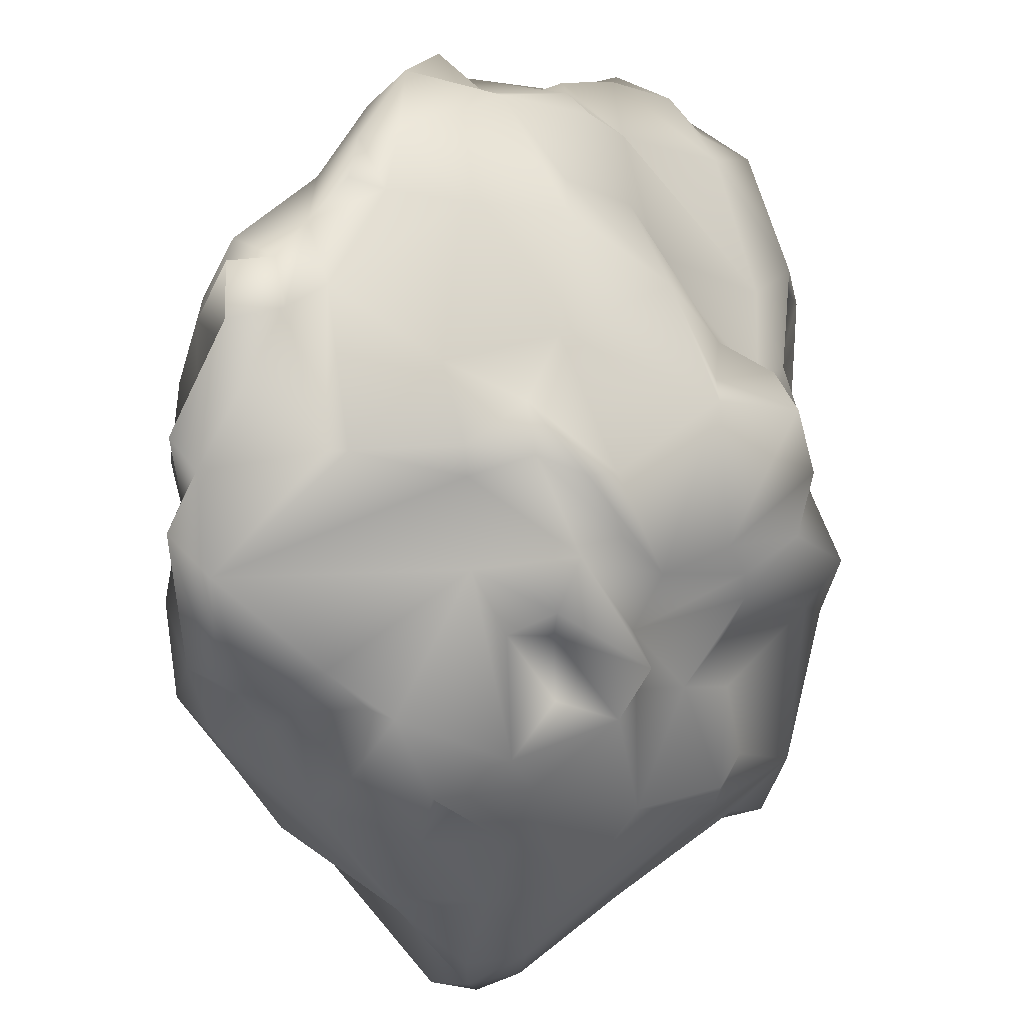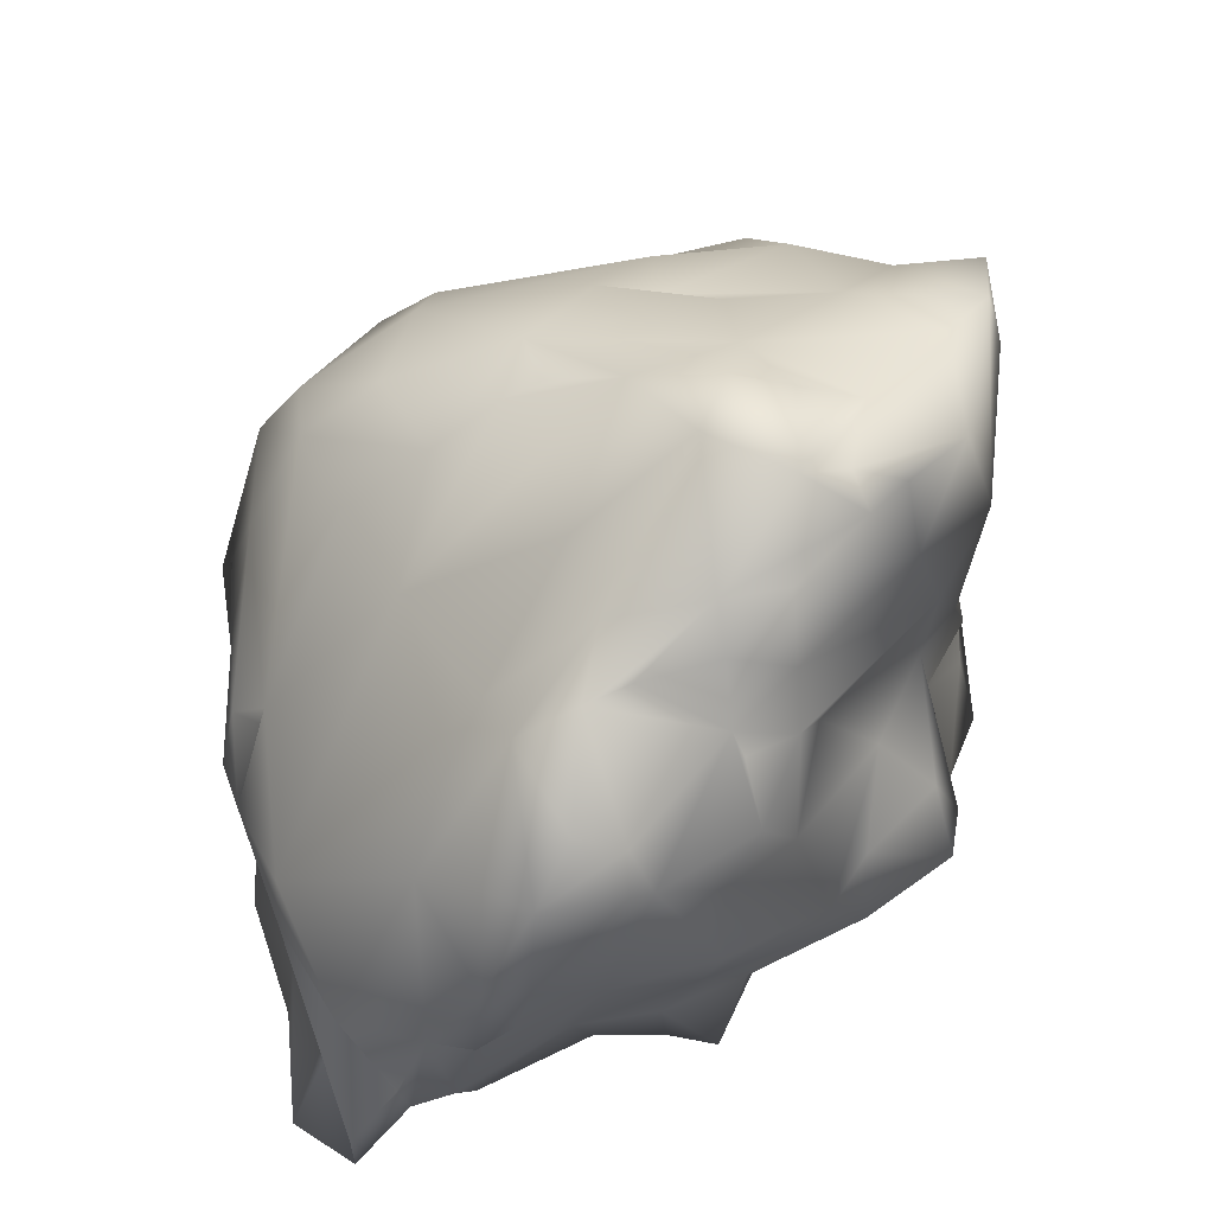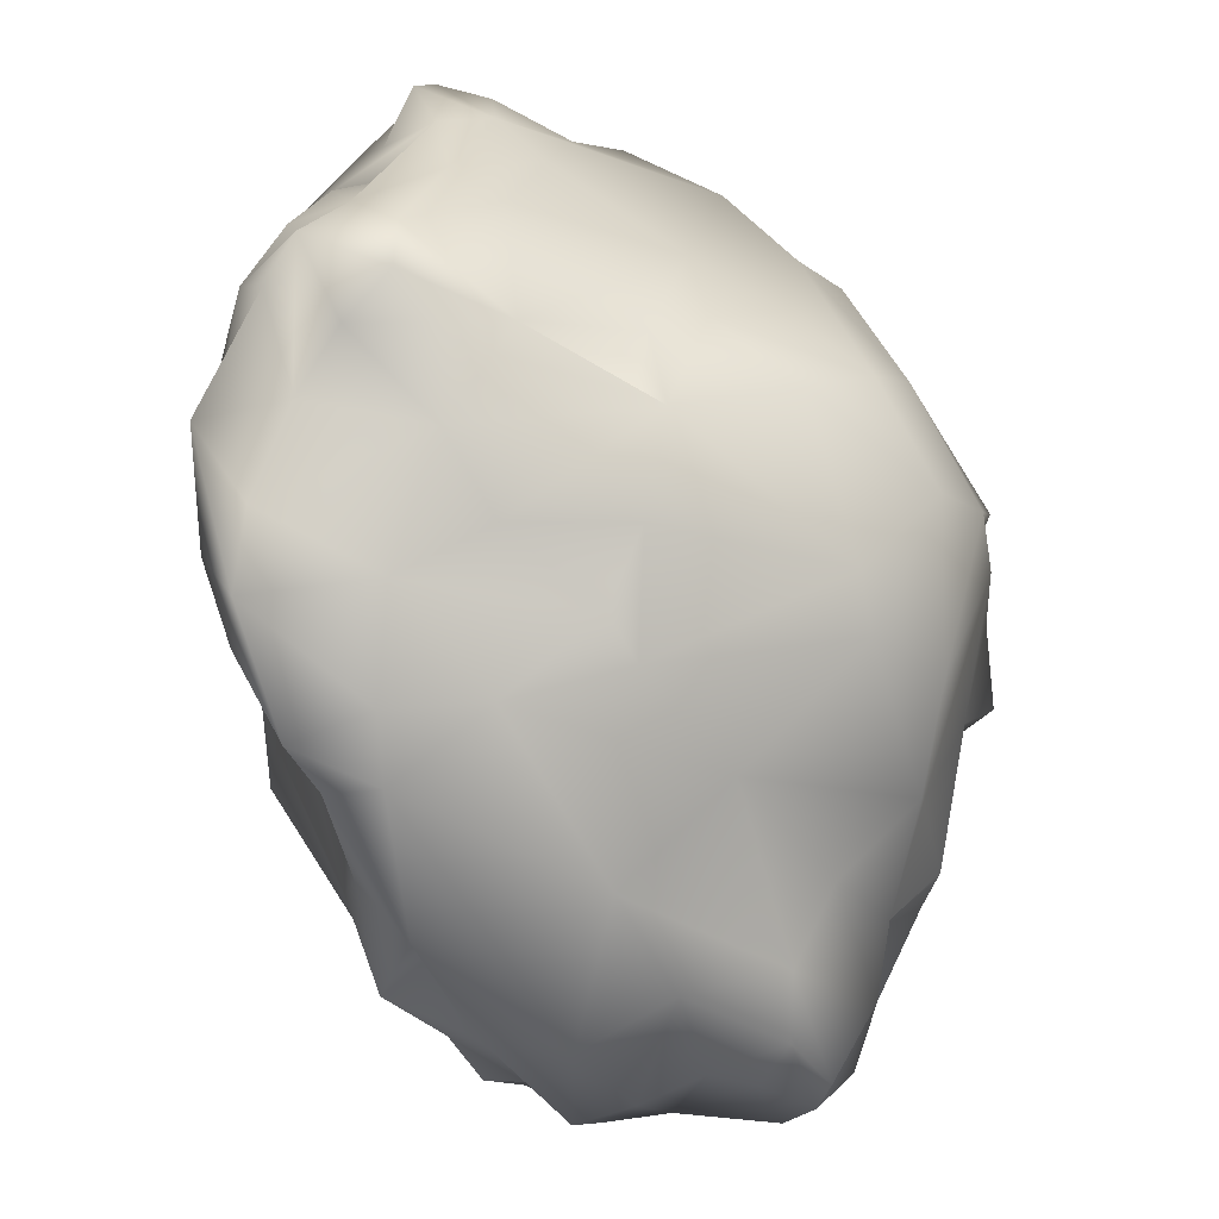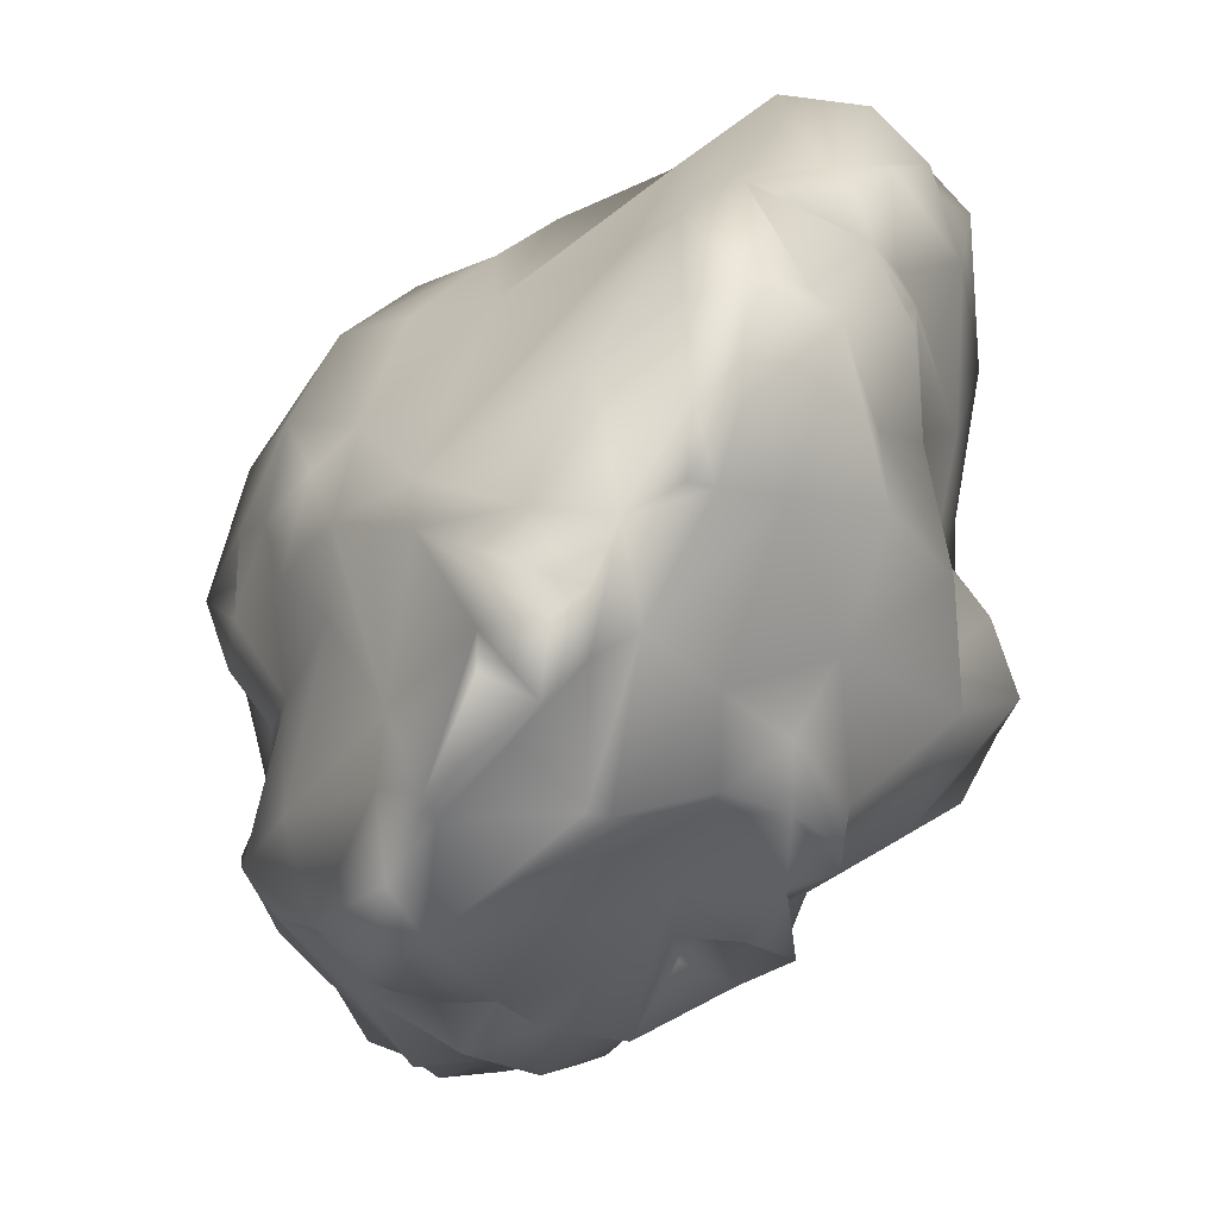
<metadata>
{"format":"obj","ext":"obj","renderer":"f3d","projection":"perspective","resolution":1024,"background":"white","views":[{"elev":-47.3,"azim":-109.9,"up":"+Y"},{"elev":42.5,"azim":-115.8,"up":"+Y"},{"elev":71.8,"azim":38.8,"up":"+Y"},{"elev":-16.1,"azim":-134.9,"up":"+Y"}]}
</metadata>
<code>
o Asteroid_Untitled
v -0.1354 -0.01293 -0.3509
v -0.1031 -0.0128 -0.3477
v -0.1355 0.02226 -0.3149
v -0.1038 0.02088 -0.3146
v -0.1304 -0.00835 -0.3187
v -0.1414 0.02805 -0.3363
v -0.09354 -0.01982 -0.3264
v -0.1015 0.0218 -0.336
v -0.09763 -0.006489 -0.3116
v -0.1424 0.001506 -0.3551
v -0.1159 -0.01754 -0.3513
v -0.1343 -0.00179 -0.3149
v -0.1337 0.03666 -0.332
v -0.08922 0.001097 -0.3133
v -0.1223 0.02937 -0.308
v -0.1308 0.002411 -0.3597
v -0.1265 -0.0152 -0.3317
v -0.1459 0.009857 -0.3378
v -0.1362 0.021 -0.3483
v -0.09285 -0.01213 -0.3331
v -0.1061 0.01365 -0.304
v -0.1223 -0.02245 -0.3416
v -0.1385 -0.01133 -0.3374
v -0.1031 -0.000471 -0.3074
v -0.1287 -0.01721 -0.3594
v -0.1125 -0.01361 -0.3138
v -0.09209 -0.006753 -0.3192
v -0.1335 0.01243 -0.3154
v -0.1064 0.009219 -0.3528
v -0.1236 0.03116 -0.3189
v -0.114 -0.003391 -0.3548
v -0.1047 -0.02107 -0.3288
v -0.1445 0.003007 -0.3296
v -0.1256 0.02039 -0.349
v -0.1448 0.01915 -0.3326
v -0.09843 0.005745 -0.3462
v -0.1208 -0.02211 -0.3327
v -0.1181 0.03003 -0.3372
v -0.1293 0.03249 -0.3123
v -0.09407 0.01315 -0.3323
v -0.1342 -0.00369 -0.358
v -0.09666 0.00533 -0.3078
v -0.09419 0.008388 -0.3116
v -0.1376 0.01662 -0.3517
v -0.09087 -0.000375 -0.3301
v -0.1113 -0.02265 -0.3359
v -0.1456 0.008066 -0.3529
v -0.137 -0.0106 -0.3419
v -0.1179 0.01136 -0.306
v -0.1294 -0.002889 -0.3102
v -0.1467 0.01946 -0.3477
v -0.1039 -0.006277 -0.3479
v -0.1232 -0.01819 -0.3257
v -0.09122 0.01043 -0.3159
v -0.1102 0.02686 -0.3248
v -0.14 0.03303 -0.3275
v -0.1107 0.01543 -0.3527
v -0.1394 0.01353 -0.3281
v -0.1273 0.03295 -0.335
v -0.1041 0.01955 -0.3466
v -0.1211 -0.01012 -0.3162
v -0.09735 -0.004288 -0.3426
v -0.1016 -0.02095 -0.3346
v -0.1092 -0.01274 -0.354
v -0.1418 -0.002629 -0.3569
v -0.0912 -0.01827 -0.3249
v -0.1453 0.02175 -0.3372
v -0.1404 0.0216 -0.3484
v -0.1292 0.01383 -0.3145
v -0.1391 0.003794 -0.3193
v -0.116 0.0206 -0.3058
v -0.09511 0.01166 -0.3253
v -0.1087 -0.01916 -0.3434
v -0.1385 0.03119 -0.3191
v -0.1284 -0.01986 -0.3561
v -0.116 -0.01514 -0.3148
v -0.1222 0.01143 -0.3565
v -0.1319 -0.01222 -0.3257
v -0.1343 0.03245 -0.3234
v -0.1094 -0.02093 -0.3235
v -0.1055 0.001648 -0.3036
v -0.1167 -0.0112 -0.3569
v -0.1291 0.006633 -0.3125
v -0.0949 0.002573 -0.3428
v -0.09389 -0.005454 -0.3288
v -0.142 -0.002556 -0.3369
v -0.1147 0.02963 -0.3309
v -0.1134 0.02606 -0.3446
v -0.1363 0.01683 -0.3185
v -0.1196 -0.02126 -0.3476
v -0.09539 -0.002985 -0.31
v -0.1334 -0.01433 -0.3323
v -0.1113 -0.005891 -0.3067
v -0.1409 0.02576 -0.3232
v -0.1088 -0.01528 -0.3508
v -0.1481 0.01437 -0.3433
v -0.1172 0.02533 -0.3103
v -0.1388 0.02669 -0.3422
v -0.1455 0.004261 -0.3451
v -0.09825 -0.001435 -0.3066
v -0.1075 0.003041 -0.3539
v -0.09351 -0.01764 -0.3222
v -0.1148 0.0285 -0.3176
v -0.1134 -0.01677 -0.3203
v -0.144 0.01461 -0.3519
v -0.1028 0.01965 -0.3248
v -0.1172 0.002761 -0.358
v -0.1106 0.0157 -0.3063
v -0.1335 -0.009466 -0.3213
v -0.1478 0.01588 -0.3365
v -0.1408 -0.009212 -0.3595
v -0.09244 -0.006691 -0.3343
v -0.09419 0.008886 -0.3333
v -0.1421 -0.004371 -0.3533
v -0.08795 0.004293 -0.3149
v -0.1318 -0.01398 -0.3585
v -0.09672 -0.00017 -0.3379
v -0.1114 0.02199 -0.3492
v -0.1021 0.003616 -0.3494
v -0.1267 0.03247 -0.3274
v -0.09156 0.00537 -0.3269
v -0.09963 -0.01408 -0.3433
v -0.1167 -0.02344 -0.3428
v -0.1318 0.009244 -0.3135
v -0.118 0.004125 -0.306
v -0.1396 0.000439 -0.3242
v -0.0982 -0.02177 -0.3281
v -0.1304 -0.01504 -0.339
v -0.1451 0.003546 -0.3506
v -0.1413 0.02369 -0.3413
v -0.1286 0.02805 -0.3107
v -0.1041 -0.004886 -0.3057
v -0.1234 -0.01507 -0.3244
v -0.08895 -0.002614 -0.3217
v -0.1376 0.007621 -0.3228
v -0.117 -0.01728 -0.3549
v -0.123 0.004711 -0.3591
v -0.1375 -0.009741 -0.3312
v -0.1418 0.03105 -0.3272
v -0.1319 0.03331 -0.3168
v -0.1176 -0.0243 -0.3373
v -0.1336 -0.006634 -0.3159
v -0.122 0.02935 -0.3404
v -0.09974 0.01068 -0.3475
v -0.09777 0.015 -0.3132
v -0.1467 0.004824 -0.3379
v -0.1047 -0.02246 -0.3361
v -0.1027 0.005543 -0.3524
v -0.1389 0.001942 -0.3593
v -0.125 -0.008992 -0.318
v -0.113 -0.02255 -0.3298
v -0.09145 -0.01868 -0.3286
v -0.1199 -0.02096 -0.3514
v -0.1137 0.02667 -0.3261
v -0.09903 0.004839 -0.3045
v -0.09717 0.01726 -0.3382
v -0.1197 0.01547 -0.3087
v -0.09202 0.000927 -0.3271
v -0.1411 -0.003699 -0.3248
v -0.1223 -0.01706 -0.33
v -0.1344 0.03493 -0.328
v -0.1263 -0.006752 -0.3577
v -0.1338 0.009867 -0.3178
v -0.09255 -0.001934 -0.3129
v -0.1234 -0.002095 -0.3103
v -0.1472 0.0152 -0.3502
v -0.1062 0.000228 -0.3531
v -0.1333 -0.01321 -0.3609
v -0.1351 -0.01137 -0.3411
v -0.1427 0.02222 -0.3318
v -0.1024 -0.01023 -0.3487
v -0.1265 0.01262 -0.312
v -0.1406 -0.001557 -0.3185
v -0.1431 0.02881 -0.3326
v -0.1207 0.02604 -0.3445
v -0.09363 0.01327 -0.319
v -0.1359 0.03524 -0.3348
v -0.09517 -0.007586 -0.3396
v -0.1243 -0.02164 -0.3471
v -0.1217 0.008545 -0.3555
v -0.1422 0.02431 -0.3449
v -0.1438 0.0178 -0.3356
v -0.1019 0.01541 -0.3487
v -0.09558 0.005089 -0.3402
v -0.1 -0.02115 -0.324
v -0.1403 0.03421 -0.331
v -0.1467 0.007914 -0.3503
v -0.1209 0.03093 -0.3254
v -0.1394 -0.01307 -0.3341
v -0.1007 0.01348 -0.3069
v -0.1364 -0.002595 -0.3155
v -0.1195 0.02621 -0.3077
v -0.1395 -0.007403 -0.3384
v -0.0914 -0.008817 -0.3243
v -0.1449 0.01063 -0.3325
v -0.1197 0.02865 -0.313
v -0.1202 -0.02006 -0.3428
v -0.09787 -0.01756 -0.3329
v -0.08908 0.00384 -0.3225
v -0.09145 0.007449 -0.3132
v -0.1044 0.02322 -0.3385
v -0.1326 0.02402 -0.314
v -0.1051 -0.01253 -0.3149
v -0.09027 -0.01515 -0.3239
v -0.1275 -0.017 -0.325
v -0.127 -0.01677 -0.3353
v -0.1293 0.00284 -0.3117
v -0.1324 0.004802 -0.3163
v -0.1183 0.02117 -0.3495
v -0.1177 -0.02127 -0.3301
v -0.105 -0.006673 -0.3087
v -0.1119 0.01312 -0.3024
v -0.1291 0.0302 -0.3115
v -0.1465 0.01663 -0.3441
v -0.128 0.01089 -0.3148
v -0.1436 0.02568 -0.3369
v -0.1048 -0.01997 -0.3392
v -0.1339 0.0289 -0.3417
v -0.1114 0.019 -0.3052
v -0.1422 -0.005075 -0.3602
v -0.1092 -0.003709 -0.352
v -0.09071 -0.001867 -0.3164
v -0.09805 -0.01184 -0.3158
v -0.1145 -0.02126 -0.3343
v -0.1406 -0.006106 -0.3557
v -0.1306 -0.01724 -0.333
v -0.09957 -0.00056 -0.3455
v -0.1331 -0.005675 -0.3569
v -0.1193 0.009026 -0.3577
v -0.1221 -0.01226 -0.3201
v -0.08796 0.007425 -0.316
v -0.12 -0.02067 -0.3534
v -0.1206 0.02863 -0.3372
v -0.09417 -0.01148 -0.3379
v -0.1395 -0.005637 -0.3444
v -0.129 -0.009188 -0.3181
v -0.1264 -0.0113 -0.3583
v -0.1205 -0.000261 -0.3572
v -0.1455 0.003241 -0.3533
v -0.1136 -0.01818 -0.3482
v -0.103 0.004081 -0.3049
v -0.09092 0.004928 -0.3314
v -0.1061 0.007251 -0.3507
v -0.1397 0.03051 -0.3236
v -0.1273 -0.01345 -0.3261
v -0.136 -0.01307 -0.3495
v -0.117 -0.01239 -0.3136
v -0.08761 0.002431 -0.3184
v -0.1304 0.005595 -0.3595
v -0.1264 0.02568 -0.3101
v -0.1114 0.008116 -0.3548
v -0.1389 0.01156 -0.354
f 195 18 33
f 183 156 144
f 75 128 169
f 16 162 41
f 46 32 151
f 93 125 165
f 140 30 120
f 94 89 3
f 106 40 8
f 145 190 42
f 87 201 38
f 252 249 149
f 204 20 194
f 102 223 203
f 33 146 86
f 1 116 75
f 95 217 73
f 167 119 221
f 165 61 93
f 109 159 78
f 79 56 74
f 34 218 59
f 54 145 43
f 9 66 164
f 202 69 131
f 74 94 3
f 19 34 249
f 148 183 119
f 80 185 104
f 5 78 245
f 166 105 47
f 114 235 99
f 67 181 214
f 177 98 6
f 122 234 198
f 144 119 183
f 4 97 190
f 69 157 250
f 95 240 11
f 179 128 75
f 114 246 235
f 169 246 75
f 43 145 42
f 93 203 223
f 149 10 252
f 116 1 225
f 230 133 104
f 247 93 61
f 176 72 106
f 66 27 164
f 195 33 135
f 49 172 83
f 183 29 57
f 101 31 251
f 55 106 8
f 97 4 103
f 95 11 136
f 136 232 25
f 203 185 102
f 63 122 198
f 191 173 109
f 70 191 163
f 183 57 118
f 60 118 88
f 181 130 6
f 170 89 94
f 178 52 62
f 45 112 184
f 22 37 128
f 210 104 53
f 120 79 140
f 59 218 177
f 213 3 131
f 196 39 15
f 40 106 72
f 113 242 184
f 225 111 116
f 162 168 41
f 100 211 91
f 93 81 125
f 42 91 43
f 14 200 91
f 19 249 44
f 105 166 68
f 27 204 194
f 121 242 113
f 153 240 90
f 210 22 141
f 10 47 252
f 114 99 129
f 92 23 169
f 159 86 138
f 219 192 71
f 21 212 241
f 50 12 142
f 207 208 12
f 187 99 96
f 96 18 110
f 52 171 64
f 52 178 171
f 92 245 78
f 53 17 160
f 54 200 115
f 199 231 115
f 120 30 188
f 55 103 106
f 94 74 244
f 6 186 177
f 57 77 118
f 137 238 162
f 35 58 89
f 70 163 135
f 143 34 59
f 120 188 38
f 60 88 201
f 60 8 156
f 245 230 236
f 150 165 236
f 112 117 184
f 227 119 36
f 63 7 127
f 46 147 32
f 25 237 136
f 31 52 64
f 168 111 228
f 41 220 16
f 152 198 234
f 102 66 9
f 96 110 67
f 35 89 170
f 44 68 19
f 6 98 181
f 215 124 83
f 69 202 28
f 173 159 109
f 126 70 135
f 219 71 212
f 49 157 172
f 134 158 121
f 222 27 199
f 147 46 73
f 123 141 22
f 39 74 3
f 74 140 79
f 232 75 25
f 75 153 179
f 247 26 93
f 185 26 104
f 249 34 77
f 107 137 229
f 193 189 138
f 23 92 78
f 161 59 13
f 186 161 13
f 80 104 210
f 141 151 210
f 24 155 241
f 241 155 21
f 82 31 64
f 238 31 82
f 12 50 207
f 50 125 207
f 184 144 113
f 84 227 36
f 134 194 45
f 85 112 45
f 86 99 235
f 193 48 23
f 87 55 201
f 30 154 188
f 38 201 88
f 143 175 34
f 163 191 208
f 3 89 28
f 179 22 128
f 197 90 123
f 211 9 91
f 91 9 164
f 205 226 17
f 92 169 128
f 93 223 211
f 132 81 93
f 174 170 94
f 139 174 94
f 2 95 64
f 63 95 2
f 187 96 166
f 51 214 181
f 196 15 97
f 97 192 219
f 98 19 68
f 177 218 98
f 96 99 146
f 146 99 86
f 100 91 42
f 155 24 100
f 29 101 251
f 119 167 148
f 102 7 66
f 102 185 7
f 30 103 154
f 39 196 30
f 104 76 230
f 76 104 26
f 105 68 252
f 252 47 105
f 103 4 106
f 176 106 4
f 107 251 31
f 229 251 107
f 219 190 97
f 212 21 108
f 78 5 109
f 142 191 109
f 35 195 58
f 67 110 182
f 111 225 220
f 220 41 111
f 112 85 20
f 178 234 171
f 113 144 156
f 40 121 113
f 129 10 114
f 10 65 225
f 115 200 14
f 199 248 222
f 25 75 116
f 25 116 237
f 117 62 84
f 62 117 178
f 118 77 209
f 118 209 175
f 119 227 52
f 221 119 52
f 161 120 59
f 38 59 120
f 176 199 72
f 40 72 121
f 234 122 171
f 63 2 122
f 90 73 123
f 46 123 73
f 208 83 124
f 69 28 124
f 241 212 125
f 207 125 49
f 159 173 126
f 135 33 126
f 32 185 80
f 63 127 32
f 226 128 206
f 128 37 206
f 129 99 187
f 47 10 239
f 216 170 174
f 130 181 67
f 131 15 213
f 157 192 250
f 24 81 132
f 100 24 132
f 133 53 104
f 92 205 245
f 194 134 27
f 134 199 27
f 58 135 163
f 58 195 135
f 64 95 136
f 136 82 64
f 16 137 162
f 249 77 137
f 138 78 159
f 189 78 138
f 139 94 244
f 79 186 56
f 140 74 39
f 30 140 39
f 141 123 46
f 151 224 46
f 50 142 236
f 109 5 142
f 59 38 233
f 143 38 175
f 184 36 144
f 144 36 119
f 4 190 145
f 176 4 145
f 146 33 18
f 18 96 146
f 217 95 63
f 32 147 63
f 183 148 29
f 148 101 243
f 10 149 65
f 149 16 65
f 61 165 150
f 61 230 76
f 151 80 210
f 32 80 151
f 27 66 204
f 66 7 152
f 240 153 11
f 153 75 232
f 55 87 154
f 55 154 103
f 42 155 100
f 155 42 190
f 40 113 156
f 156 8 40
f 157 49 71
f 157 71 192
f 134 45 158
f 184 242 45
f 126 33 159
f 86 159 33
f 53 160 37
f 160 206 37
f 120 161 79
f 161 186 79
f 162 238 82
f 168 162 237
f 58 163 89
f 28 89 163
f 14 91 164
f 222 115 14
f 125 50 165
f 236 165 50
f 166 214 51
f 51 68 166
f 167 31 101
f 167 101 148
f 168 237 116
f 111 168 116
f 169 48 246
f 23 48 169
f 170 216 67
f 67 35 170
f 122 2 171
f 64 171 2
f 69 172 157
f 172 69 124
f 173 191 70
f 126 173 70
f 174 6 216
f 139 6 174
f 175 88 118
f 175 38 88
f 145 54 176
f 231 199 176
f 186 13 177
f 177 13 59
f 234 178 112
f 112 178 117
f 179 153 90
f 179 90 197
f 77 57 229
f 77 180 137
f 181 68 51
f 181 98 68
f 35 67 182
f 35 182 110
f 156 183 60
f 183 118 60
f 184 84 36
f 117 84 184
f 127 7 185
f 185 32 127
f 186 6 139
f 186 139 56
f 166 47 187
f 187 47 129
f 188 154 87
f 87 38 188
f 23 189 193
f 78 189 23
f 219 21 190
f 190 21 155
f 191 142 12
f 191 12 208
f 97 15 192
f 250 192 15
f 235 193 86
f 193 138 86
f 194 85 45
f 194 20 85
f 195 110 18
f 110 195 35
f 103 196 97
f 103 30 196
f 22 179 197
f 22 197 123
f 7 198 152
f 7 63 198
f 121 72 199
f 199 134 121
f 54 43 200
f 200 43 91
f 55 8 201
f 201 8 60
f 28 202 3
f 131 3 202
f 26 203 93
f 185 203 26
f 66 152 204
f 204 152 20
f 205 17 53
f 133 205 53
f 17 226 206
f 206 160 17
f 83 207 49
f 83 208 207
f 163 208 28
f 28 208 124
f 34 209 77
f 34 175 209
f 22 210 37
f 210 53 37
f 93 211 132
f 100 132 211
f 212 49 125
f 212 71 49
f 3 213 39
f 213 15 39
f 67 214 96
f 214 166 96
f 124 215 172
f 172 215 83
f 216 130 67
f 216 6 130
f 217 63 147
f 147 73 217
f 34 19 218
f 98 218 19
f 108 21 219
f 108 219 212
f 220 65 16
f 65 220 225
f 31 167 221
f 52 31 221
f 164 222 14
f 164 27 222
f 223 102 9
f 211 223 9
f 224 141 46
f 151 141 224
f 225 114 10
f 225 1 114
f 226 205 92
f 128 226 92
f 84 62 227
f 227 62 52
f 111 41 228
f 168 228 41
f 229 180 77
f 229 137 180
f 150 230 61
f 230 150 236
f 176 54 231
f 231 54 115
f 153 232 11
f 11 232 136
f 143 59 233
f 38 143 233
f 20 152 234
f 234 112 20
f 193 235 48
f 246 48 235
f 245 236 5
f 236 142 5
f 82 237 162
f 237 82 136
f 107 238 137
f 238 107 31
f 239 129 47
f 239 10 129
f 240 73 90
f 73 240 95
f 81 24 241
f 81 241 125
f 158 45 242
f 158 242 121
f 148 243 29
f 29 243 101
f 139 244 56
f 74 56 244
f 230 245 133
f 133 245 205
f 1 246 114
f 1 75 246
f 247 76 26
f 76 247 61
f 248 115 222
f 115 248 199
f 149 249 16
f 137 16 249
f 131 69 250
f 15 131 250
f 57 29 251
f 251 229 57
f 44 252 68
f 249 252 44

</code>
